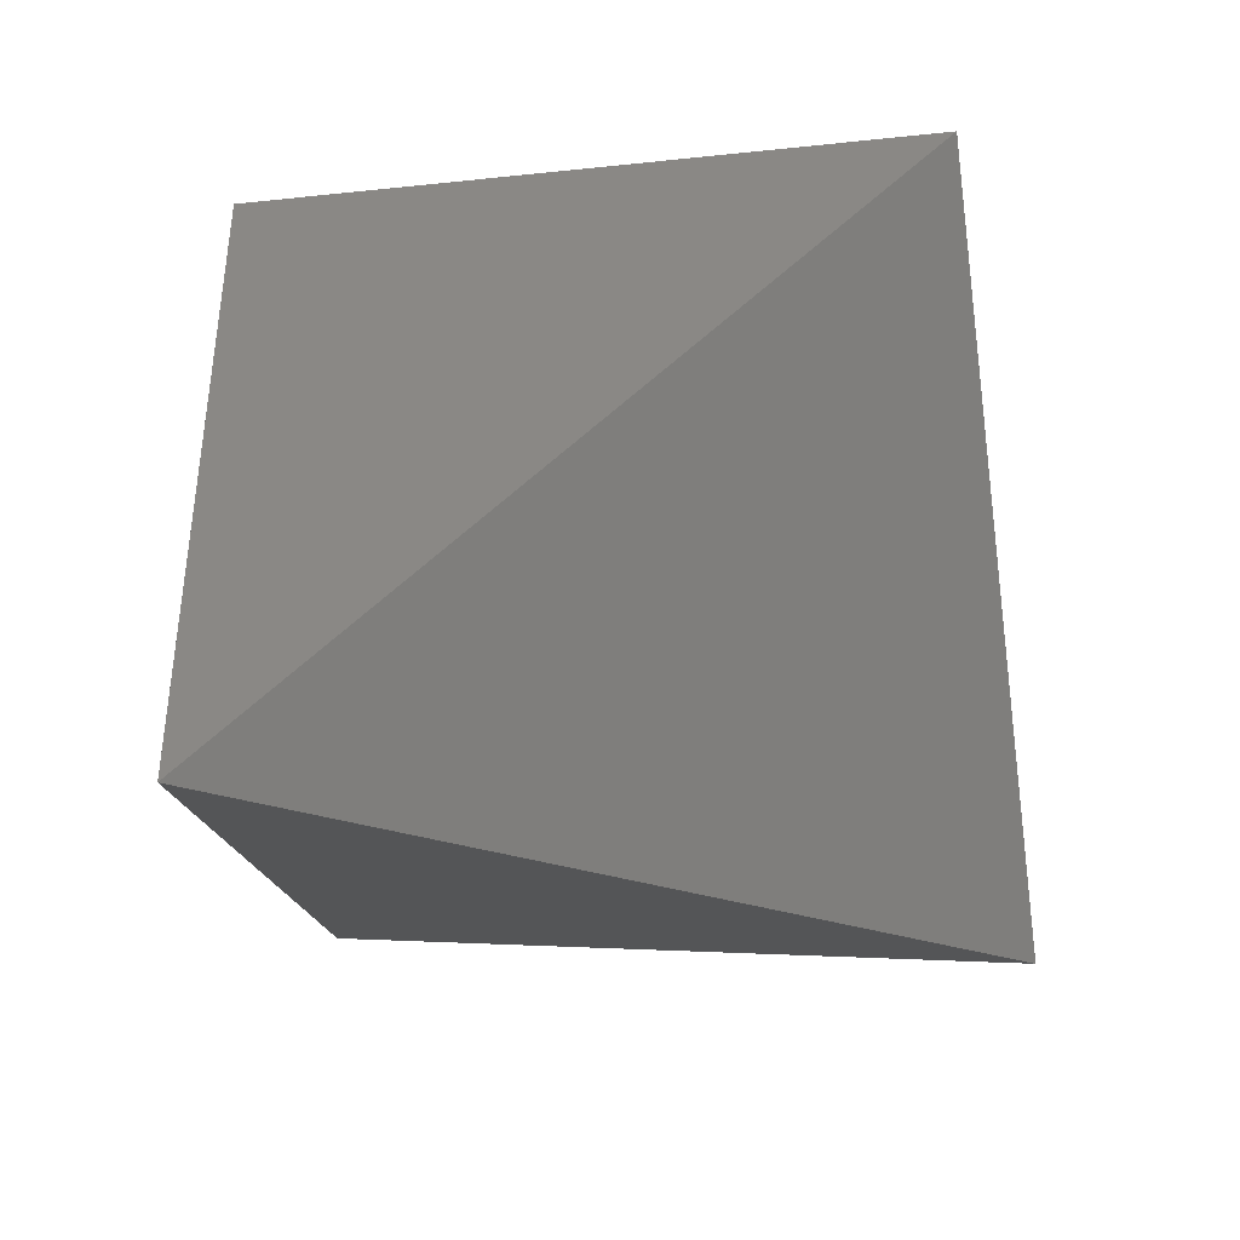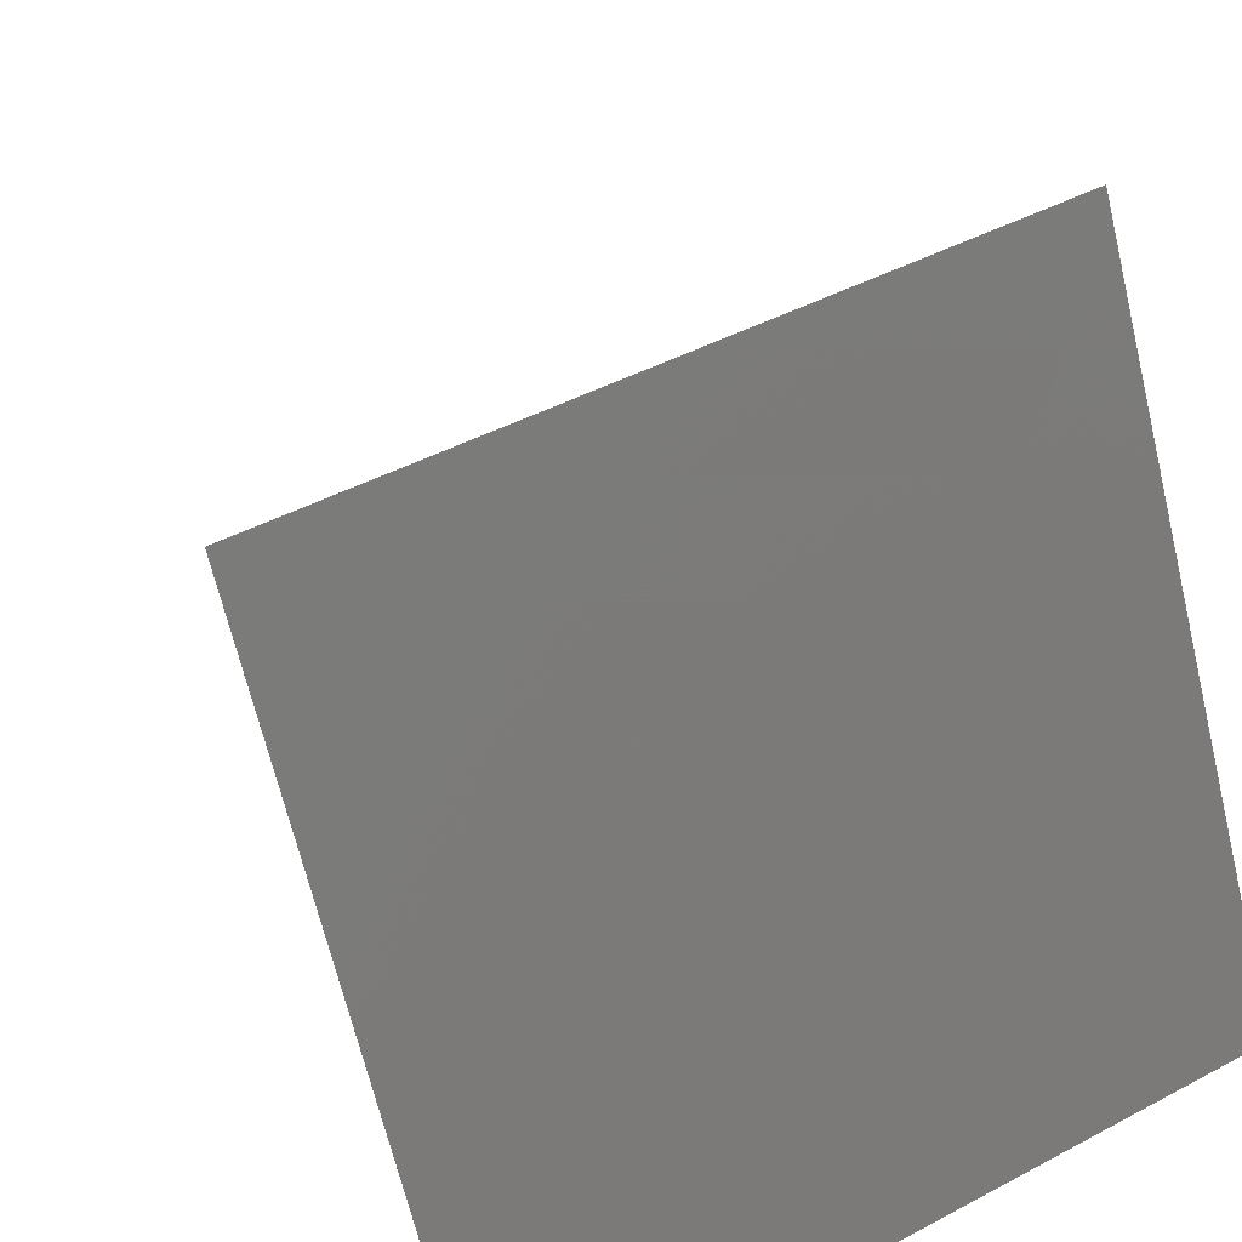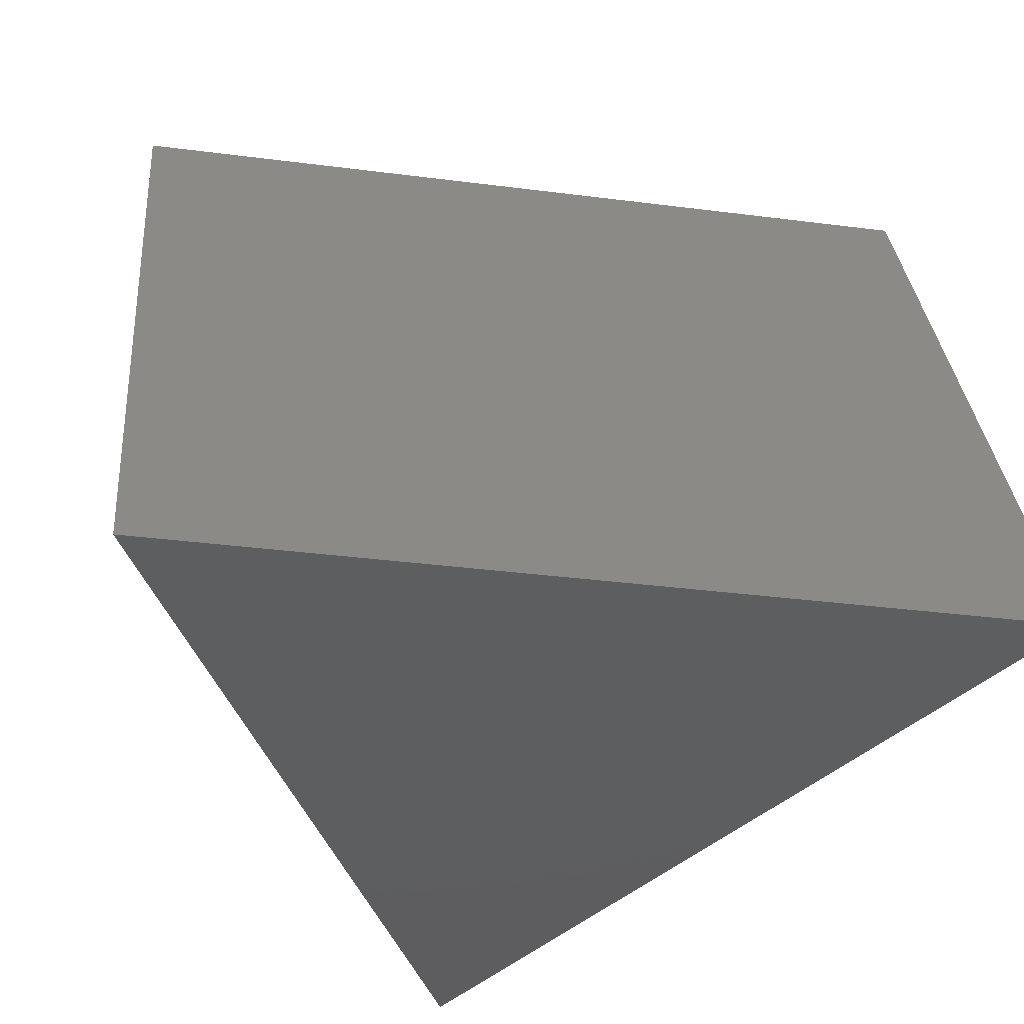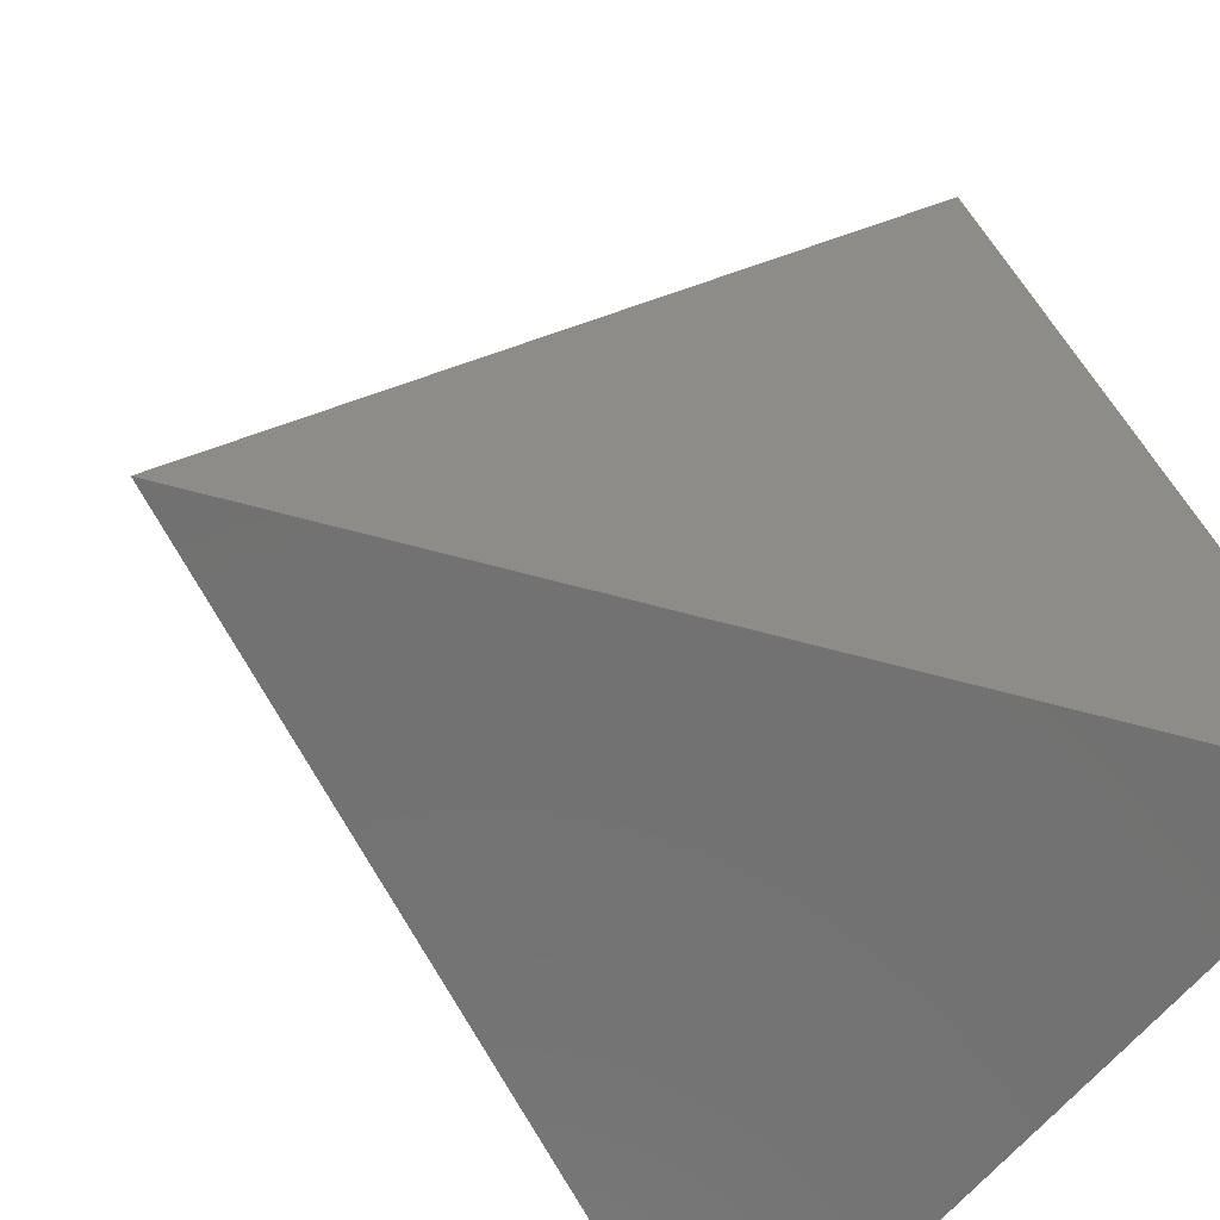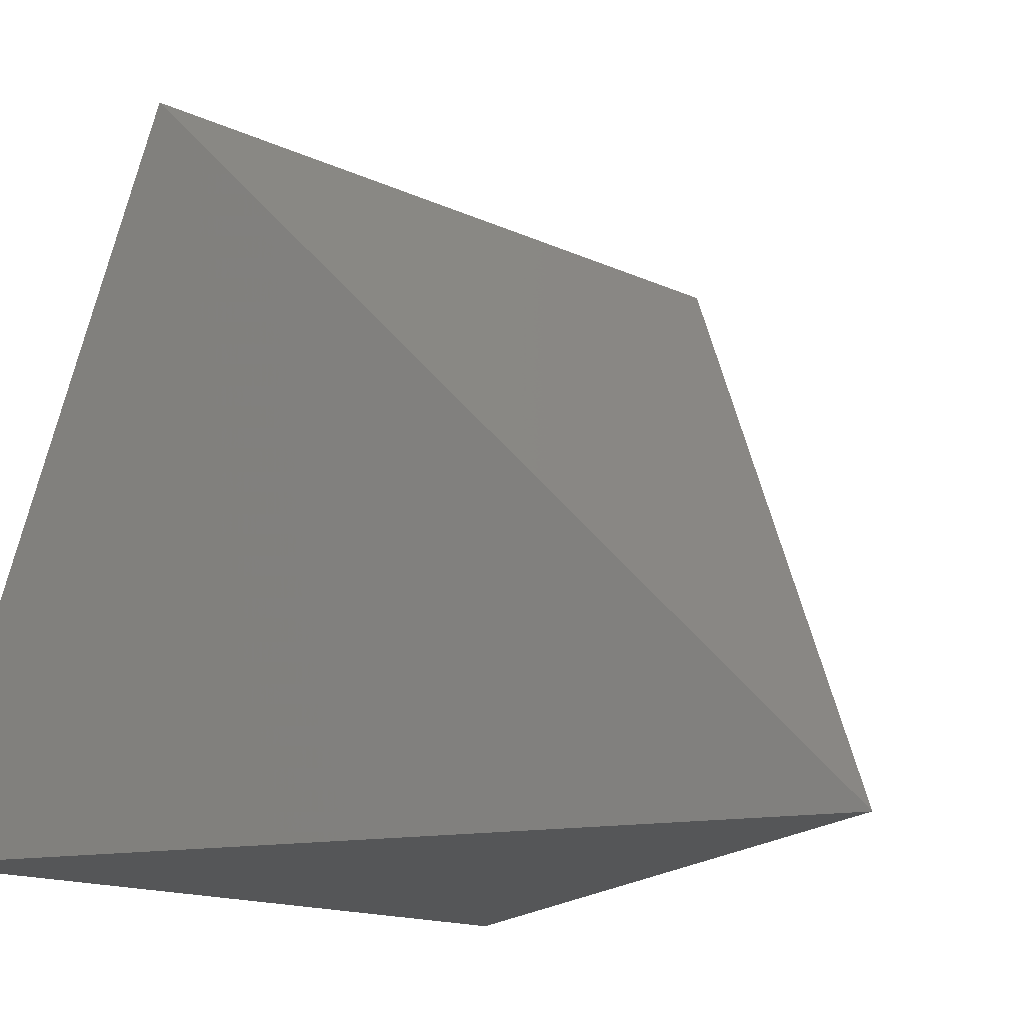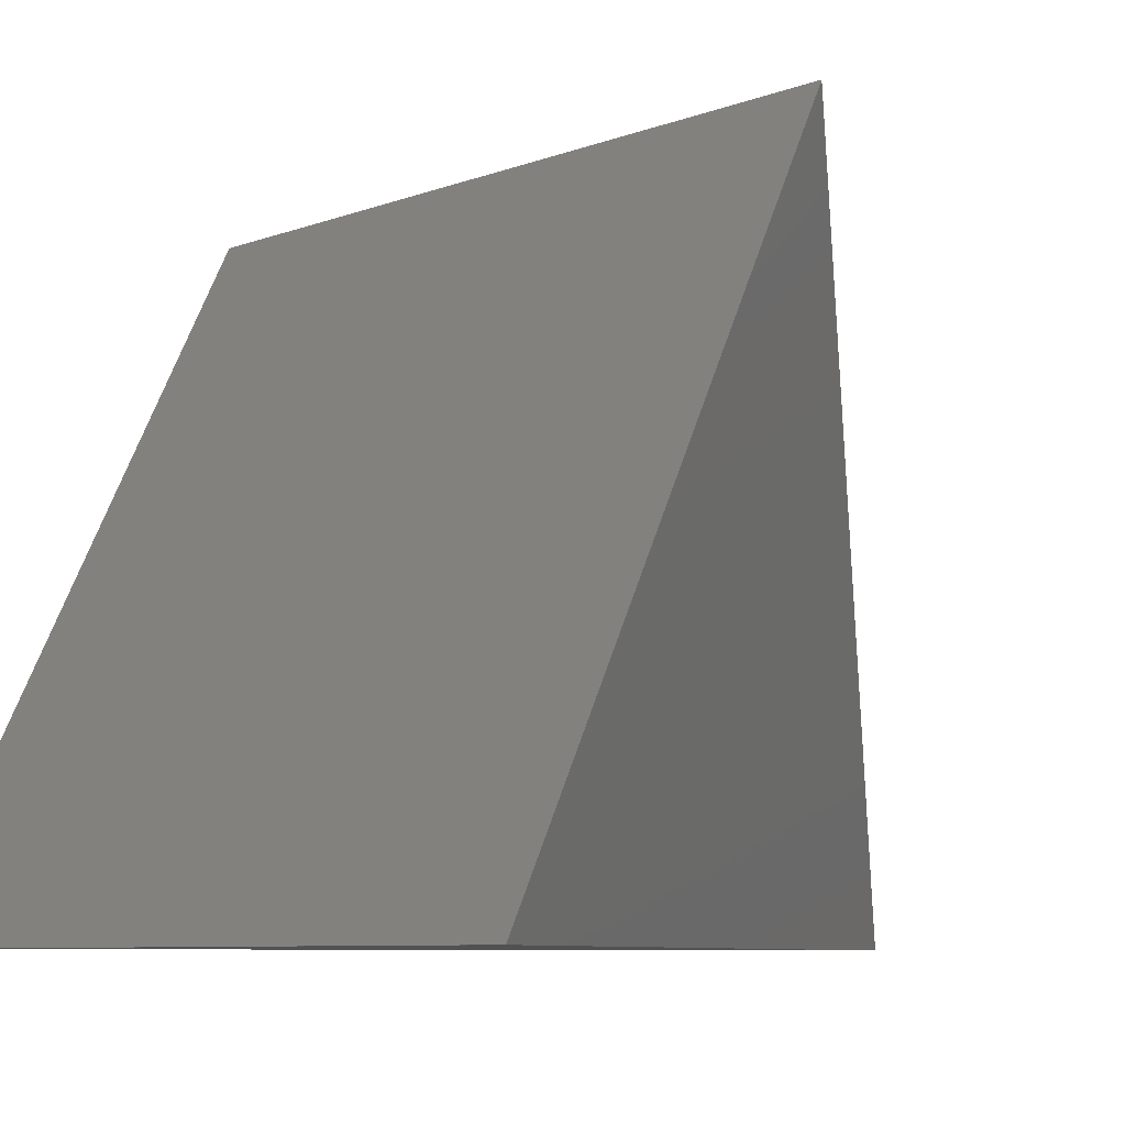
<metadata>
{"format":"stl","ext":"stl","renderer":"f3d","projection":"perspective","resolution":1024,"background":"white","views":[{"elev":-79.2,"azim":-83.3,"up":"+Y"},{"elev":44.8,"azim":148.3,"up":"+Z"},{"elev":-33.4,"azim":169.9,"up":"+Z"},{"elev":-63.7,"azim":50.5,"up":"+Z"},{"elev":-15.2,"azim":-44.9,"up":"+Z"},{"elev":-7.9,"azim":-134.3,"up":"+Z"}]}
</metadata>
<code>
# stl→obj: 12 verts, 20 faces
v -0.0005 -8.944 -4.473
v -0.0005 -8.945 -4.472
v -5 2.236 -4.472
v -5 -2.237 4.472
v 5 2.236 -4.472
v 0.0005 -8.944 -4.473
v 5 2.237 -4.472
v -5 2.237 -4.472
v -5 -2.236 4.472
v 5 -2.237 4.472
v 5 -2.236 4.472
v 0.0005 -8.945 -4.472
f 1 2 3
f 3 2 4
f 5 6 3
f 3 6 1
f 7 5 8
f 8 5 3
f 3 4 8
f 8 4 9
f 9 4 10
f 11 9 10
f 4 2 12
f 10 4 12
f 1 6 12
f 2 1 12
f 6 5 10
f 12 6 10
f 7 11 10
f 5 7 10
f 9 11 8
f 8 11 7

</code>
